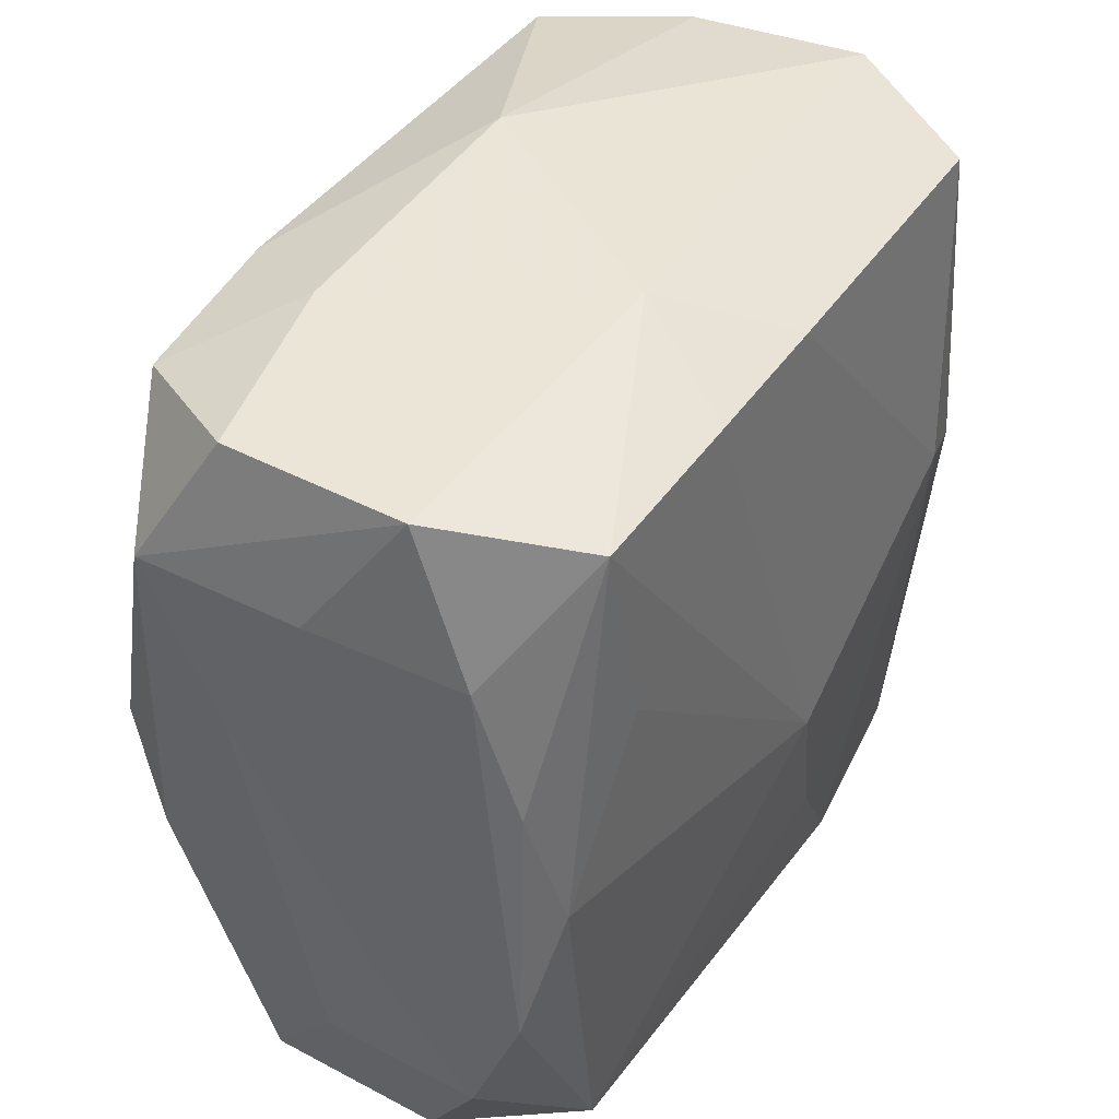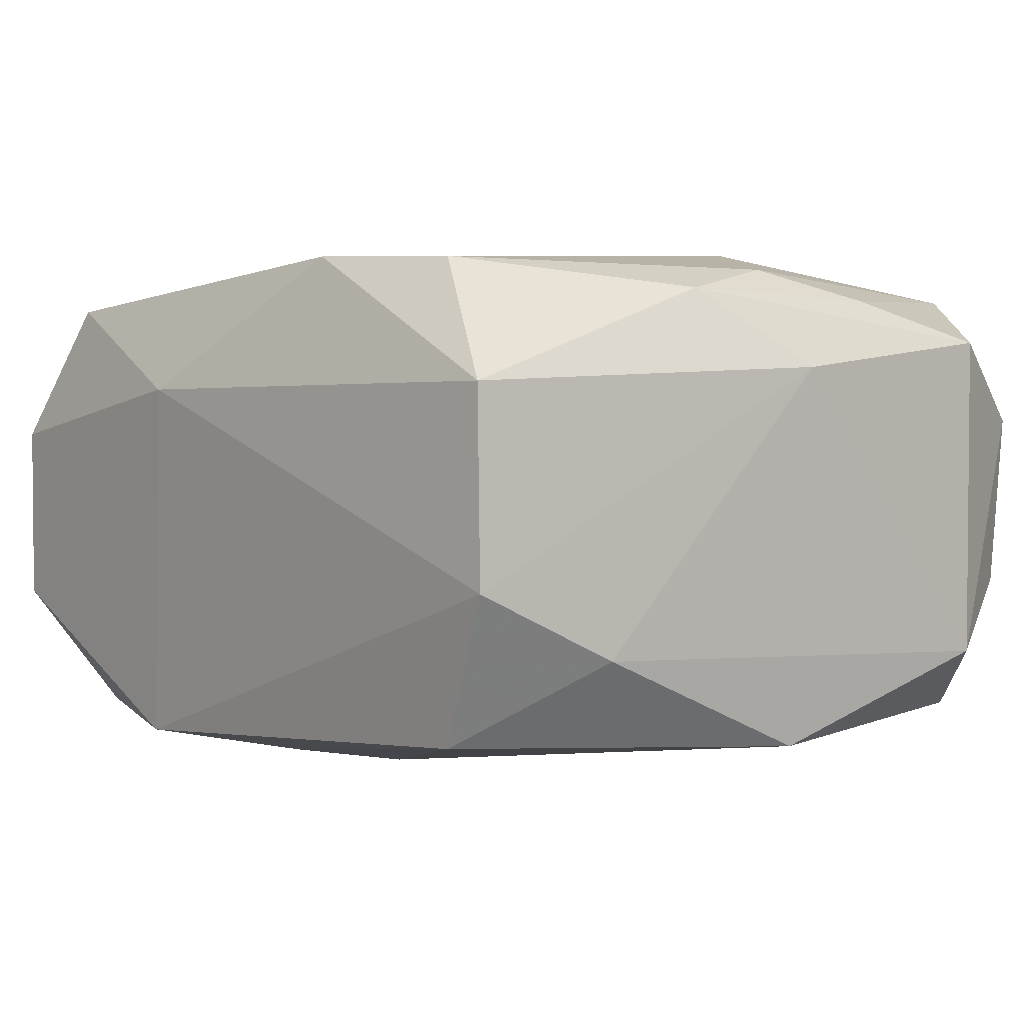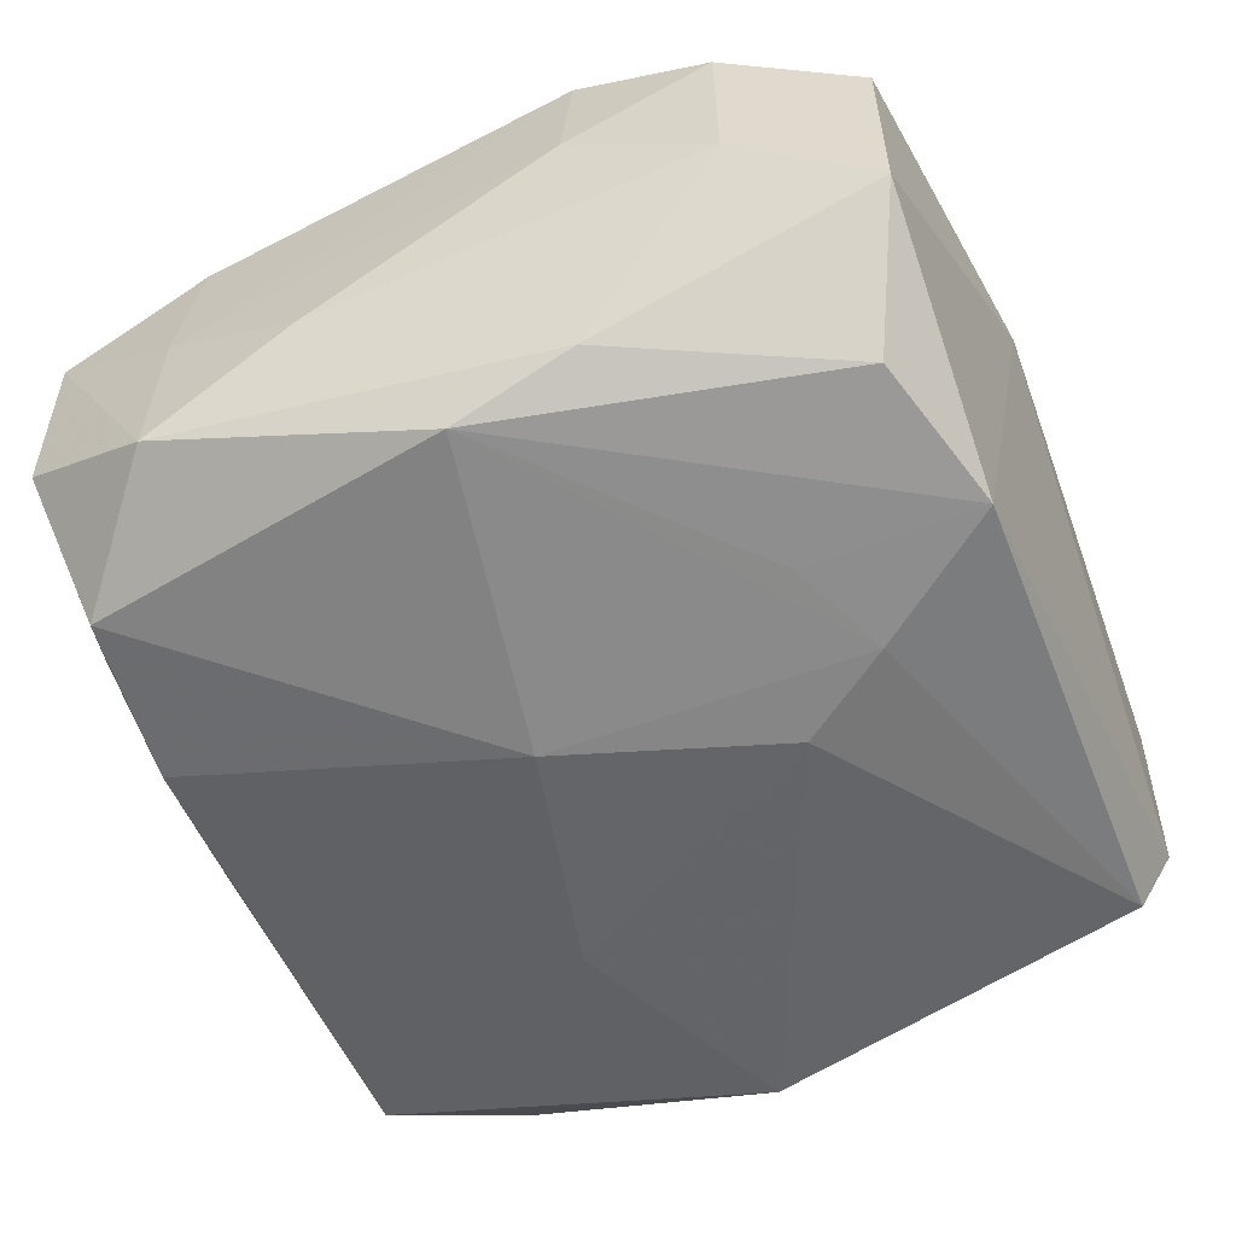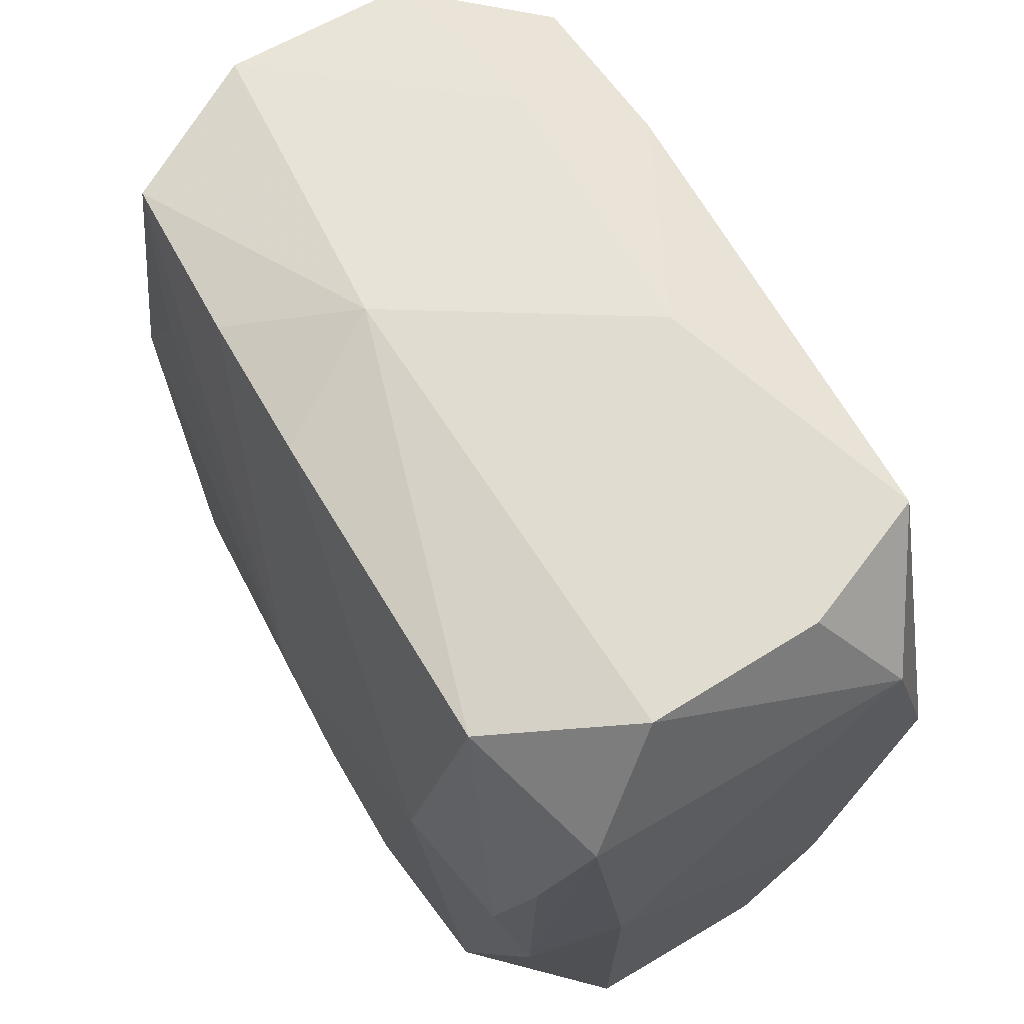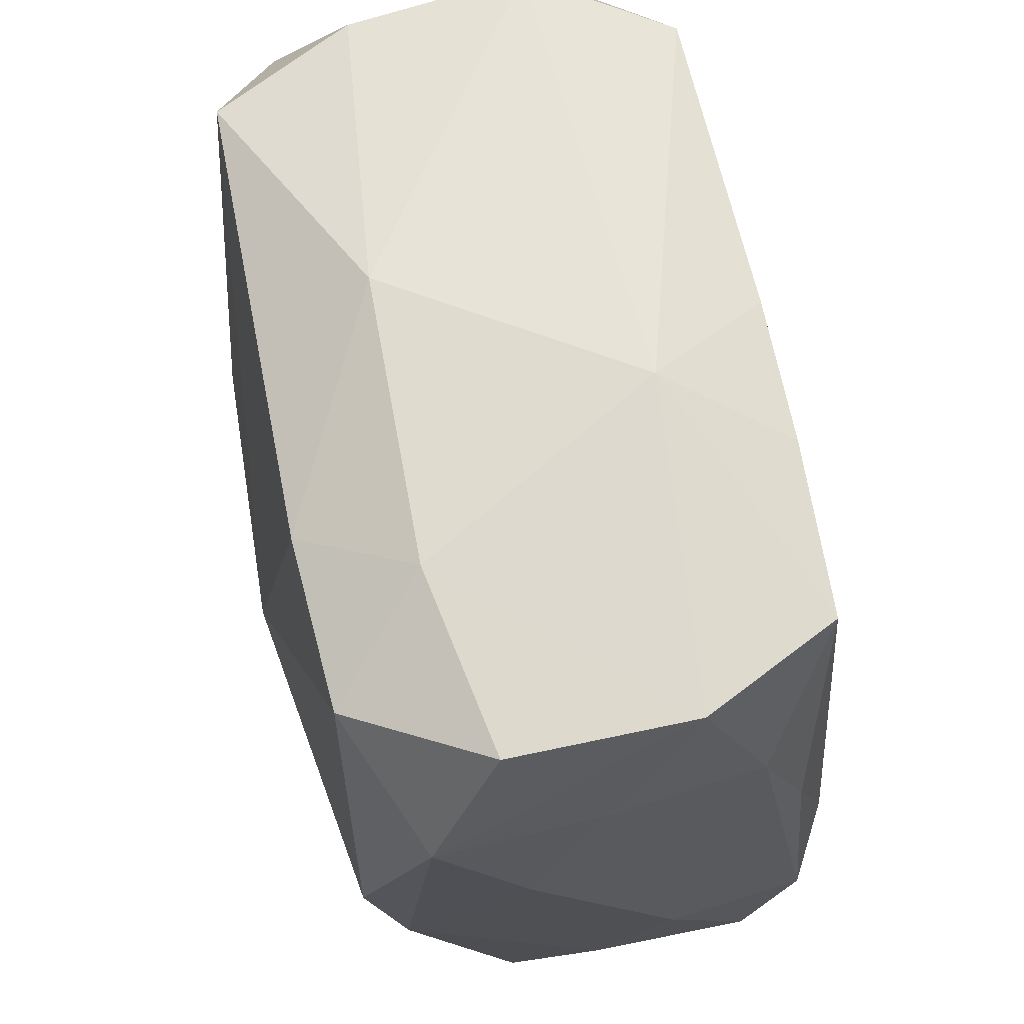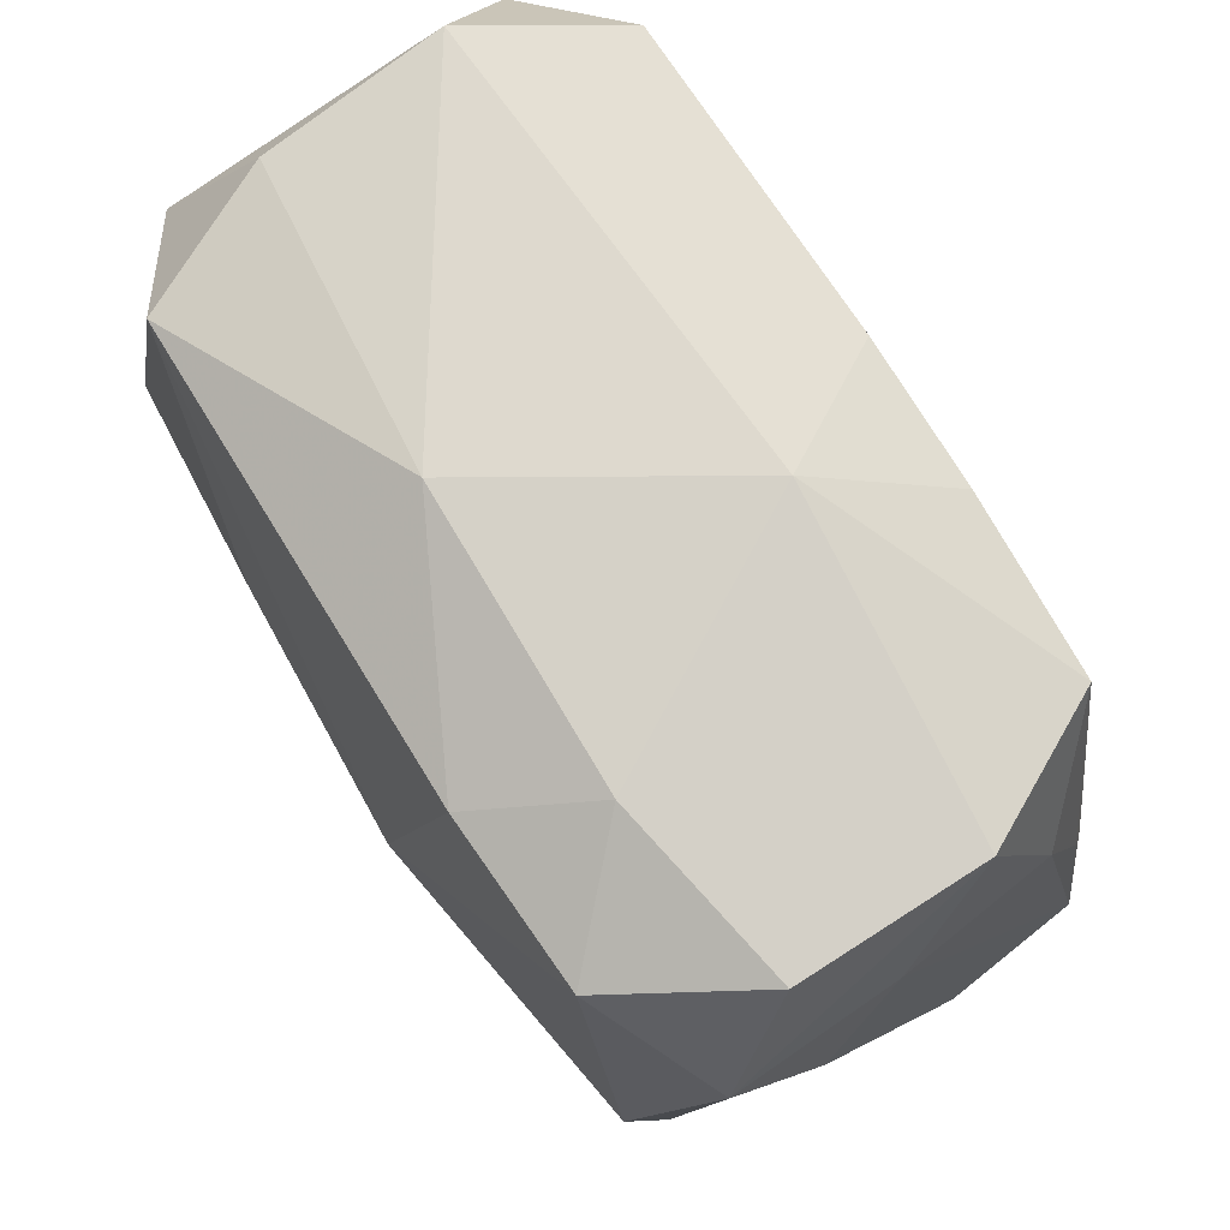
<metadata>
{"format":"obj","ext":"obj","renderer":"f3d","projection":"perspective","resolution":1024,"background":"white","views":[{"elev":44.9,"azim":-59.9,"up":"+Y"},{"elev":-0.3,"azim":45.9,"up":"+Z"},{"elev":-55.4,"azim":-70.1,"up":"+Z"},{"elev":63.2,"azim":58.7,"up":"+Y"},{"elev":68.5,"azim":-102.9,"up":"+Y"},{"elev":77.7,"azim":-123.4,"up":"+Y"}]}
</metadata>
<code>
v -0.001147 -0.004974 0.01845
v 0.01701 0.003756 0.01819
v 0.002437 -0.01682 0.01746
v -0.004728 0.02865 0.007684
v -0.02687 -0.007161 -0.01369
v -0.02948 -0.007492 0.01379
v 0.0271 -0.01812 -0.009772
v -0.026 0.02733 0.005403
v -0.02135 0.02564 0.01482
v -0.01346 0.02816 -0.008715
v -0.02722 0.008997 0.01285
v -0.02582 0.02735 -0.006713
v -0.02954 0.009047 -0.005612
v 0.02421 -0.0005663 0.01627
v -0.009059 0.02546 -0.01582
v 0.01121 0.006508 -0.01769
v 0.02578 -0.008742 0.01436
v -0.005268 0.003344 -0.01897
v -0.0194 0.0124 0.0157
v 0.02726 -0.0008705 -0.01618
v -0.02719 0.0176 0.00968
v -0.01089 -0.02566 -0.01595
v -0.03032 -0.007117 0.00453
v -0.004735 -0.01741 -0.01754
v -0.02631 0.0009654 0.01524
v 0.02578 0.02501 -0.005322
v -0.0226 -0.02369 0.01497
v -0.02575 0.000743 -0.01626
v 0.02632 0.02587 0.006652
v -0.000485 -0.01153 -0.01837
v -0.02724 -0.02551 -0.006322
v 0.02105 0.0244 0.01584
v 0.008124 -0.02588 0.01647
v -0.02758 -0.02547 0.005742
v 0.01897 -0.02458 0.01571
v 0.0261 -0.02849 -0.005376
v 0.02098 -0.02641 -0.01507
v -0.00987 0.02593 0.01547
v 0.02176 0.02417 -0.01488
v -0.006559 -0.02858 0.008194
v -0.02816 0.01832 -0.00063
v 0.02673 0.007599 0.01449
v -0.02972 -0.01652 0.01043
v -0.02837 0.01855 -0.01157
v -0.02944 -0.01658 -0.0004077
v 0.02603 -0.02864 0.00736
v 0.005409 0.02865 -0.007887
v -0.02016 0.02481 -0.01547
v -0.02057 -0.02242 -0.01438
v -0.0001538 0.02573 0.01576
v 0.02916 -0.0007621 0.009344
v 0.02916 0.01701 -0.01035
v 0.02916 0.01747 0.01196
v -0.0111 -0.01421 -0.01698
f 40 36 46
f 40 27 34
f 34 31 40
f 47 15 10
f 18 15 39
f 39 15 47
f 47 26 39
f 47 10 4
f 24 28 18
f 22 37 36
f 22 36 40
f 40 31 22
f 22 31 49
f 22 24 37
f 49 28 22
f 40 46 33
f 33 46 35
f 33 27 40
f 31 34 45
f 49 31 5
f 5 28 49
f 31 45 5
f 48 15 18
f 18 28 48
f 12 10 48
f 48 10 15
f 18 39 16
f 16 39 20
f 20 39 52
f 52 39 26
f 8 21 9
f 9 4 8
f 8 41 21
f 8 10 12
f 8 4 10
f 6 41 23
f 21 41 6
f 35 46 17
f 20 52 7
f 36 37 7
f 7 37 20
f 37 24 30
f 20 37 30
f 30 16 20
f 30 24 18
f 18 16 30
f 28 24 54
f 54 22 28
f 24 22 54
f 3 1 27
f 27 33 3
f 1 3 2
f 2 33 35
f 2 3 33
f 9 1 38
f 38 4 9
f 38 50 4
f 1 2 38
f 38 2 50
f 19 1 9
f 13 45 23
f 13 5 45
f 23 41 13
f 9 21 11
f 21 6 11
f 23 45 43
f 43 6 23
f 43 45 34
f 43 34 27
f 27 6 43
f 25 6 27
f 27 1 25
f 1 19 25
f 25 19 9
f 9 11 25
f 25 11 6
f 29 52 26
f 53 52 29
f 29 26 47
f 47 4 29
f 51 17 46
f 53 17 51
f 51 46 36
f 36 7 51
f 51 52 53
f 51 7 52
f 42 17 53
f 35 17 14
f 14 2 35
f 17 42 14
f 28 5 44
f 5 13 44
f 12 48 44
f 44 48 28
f 44 13 41
f 44 8 12
f 41 8 44
f 4 50 32
f 32 29 4
f 50 2 32
f 53 29 32
f 32 42 53
f 2 14 32
f 32 14 42

</code>
